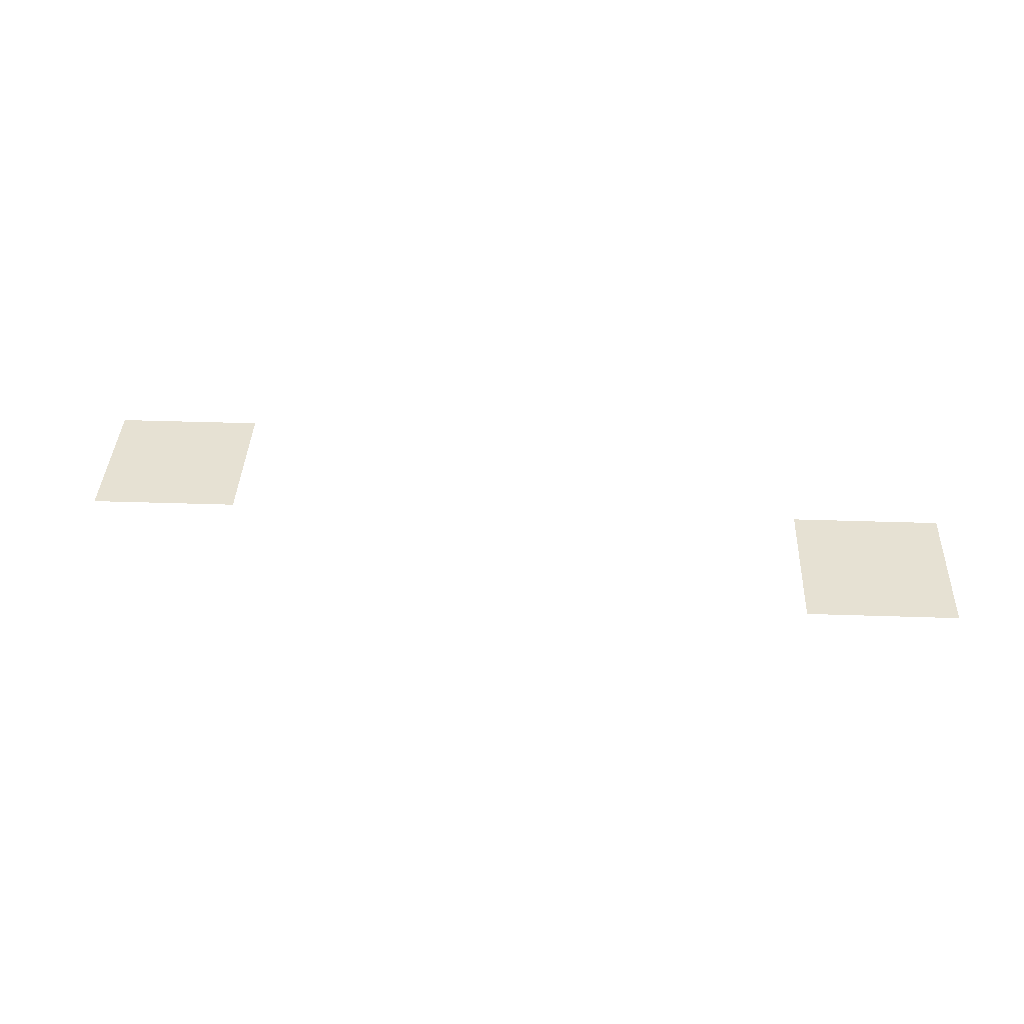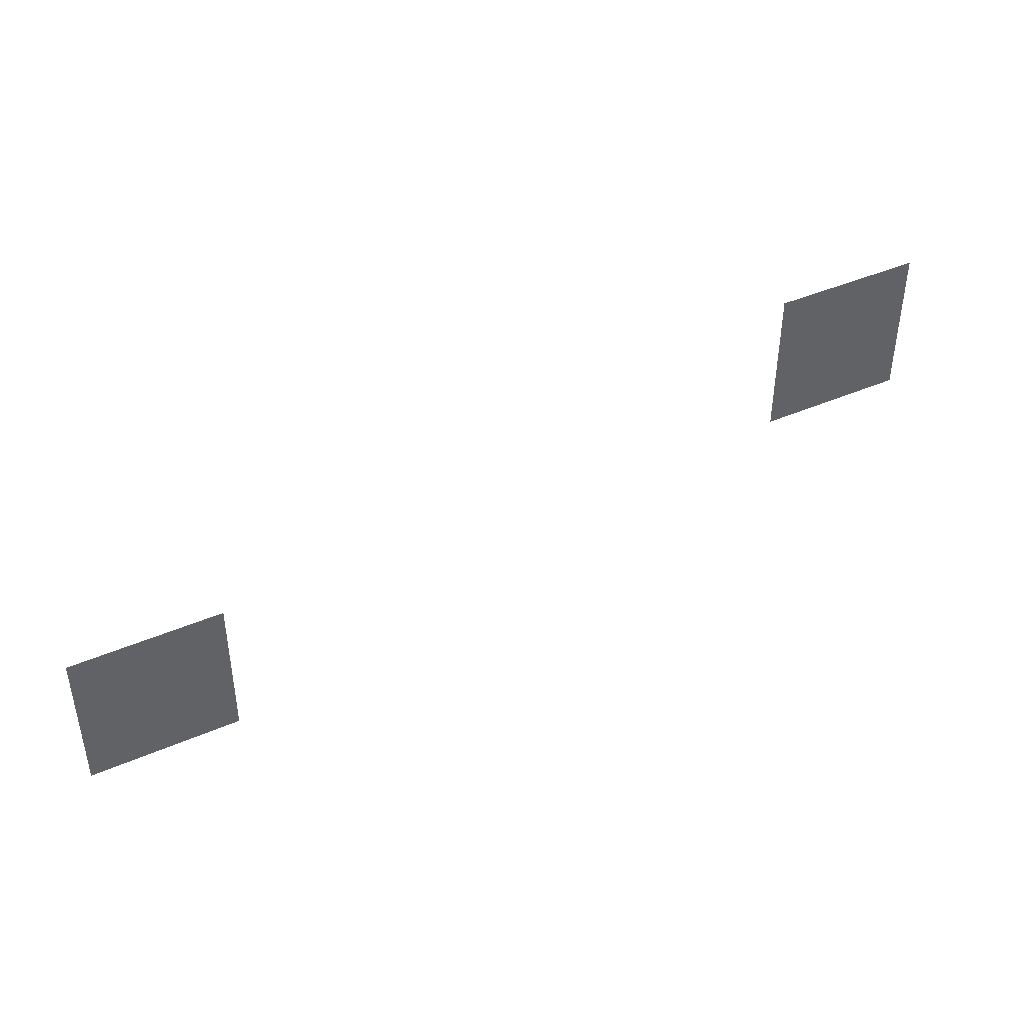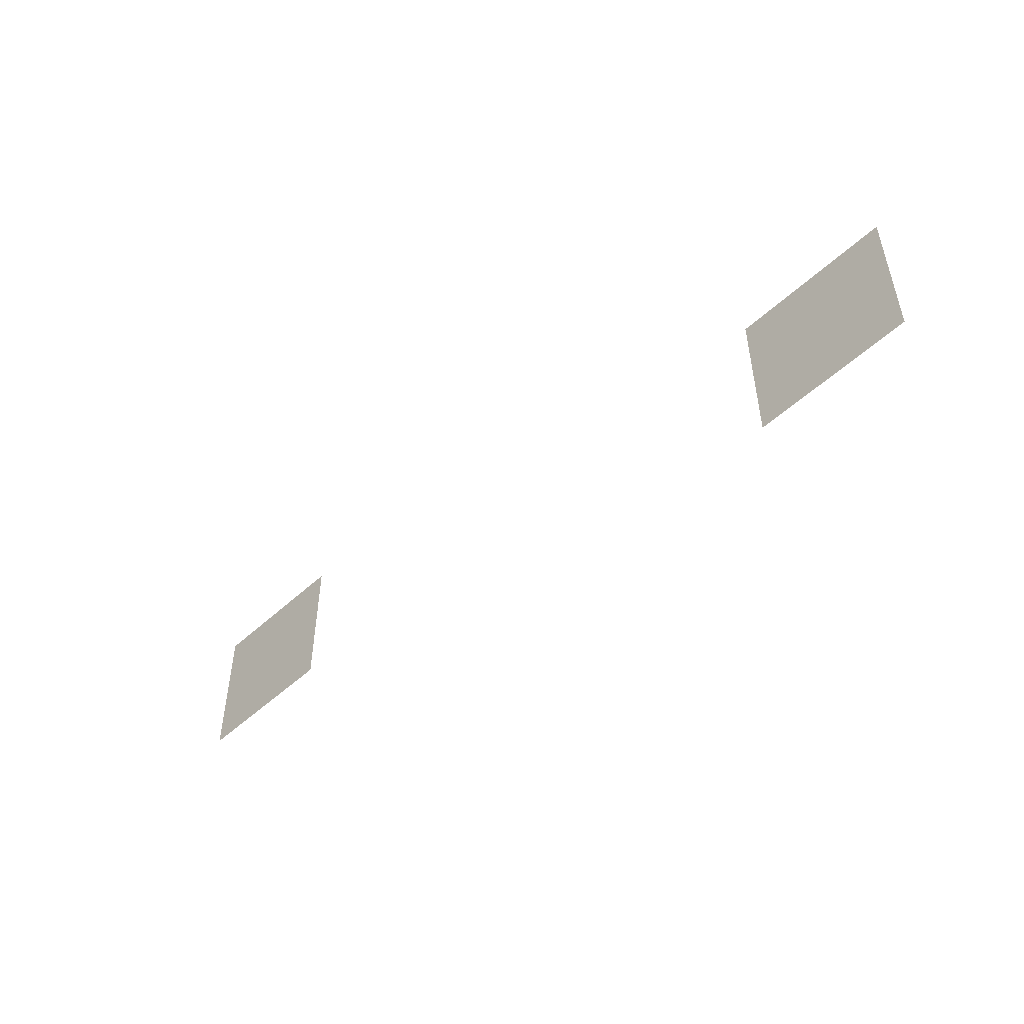
<metadata>
{"format":"obj","ext":"obj","renderer":"f3d","projection":"perspective","resolution":1024,"background":"white","views":[{"elev":38.6,"azim":-177.6,"up":"+Z"},{"elev":42.4,"azim":152.6,"up":"+Y"},{"elev":-51.0,"azim":45.2,"up":"+Y"}]}
</metadata>
<code>
v -176 -304 0
v -192 -304 0
v -192 -288 0
v -176 -288 0
v -96 -320 0
v -112 -320 0
v -112 -304 0
v -96 -304 0
g Vila_mesh_0003
f 1 2 3 4
f 5 6 7 8

</code>
